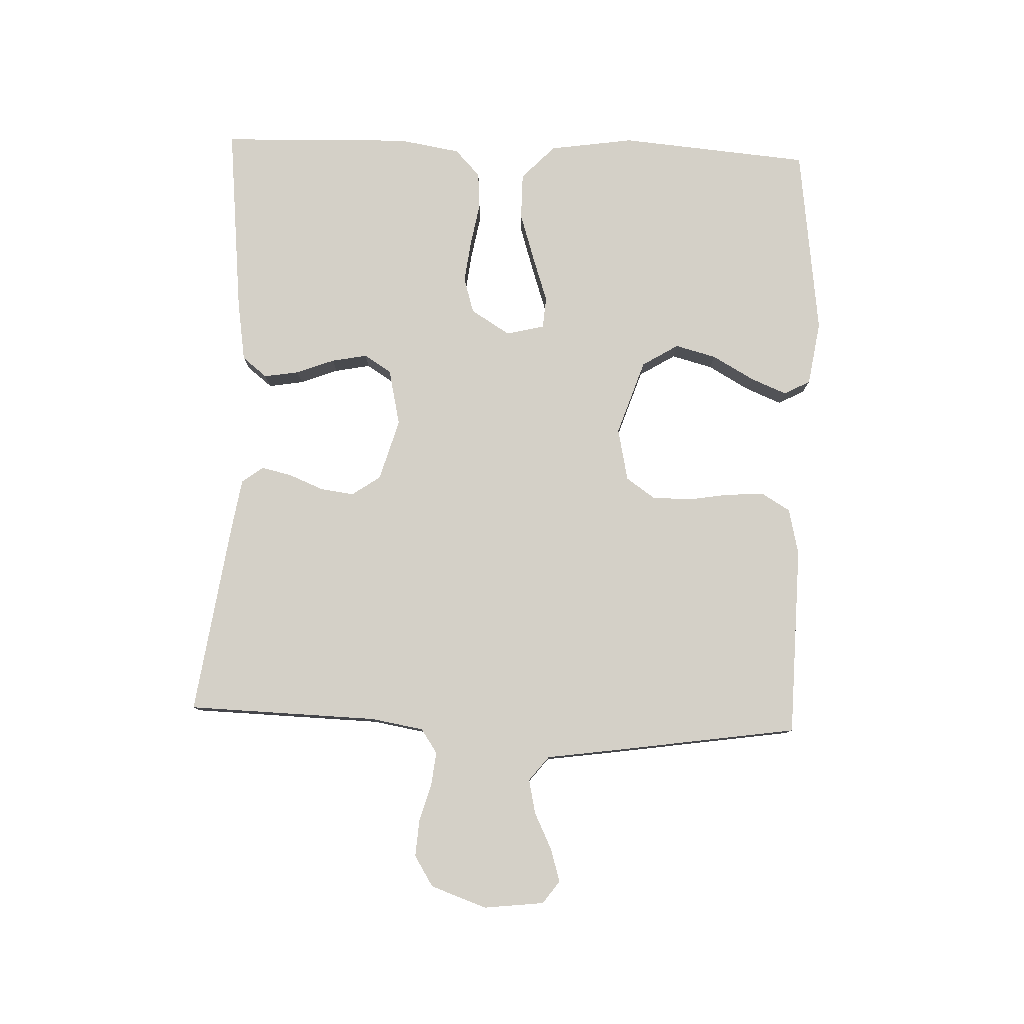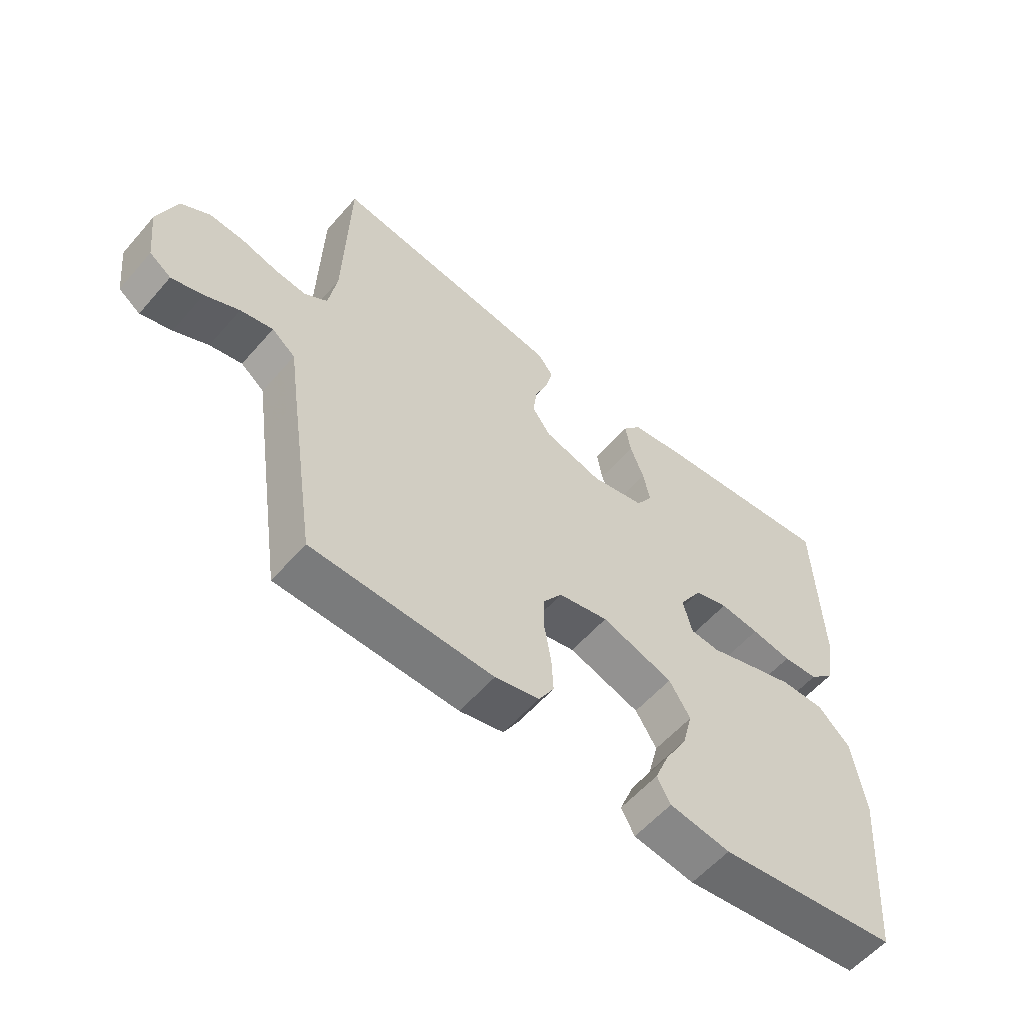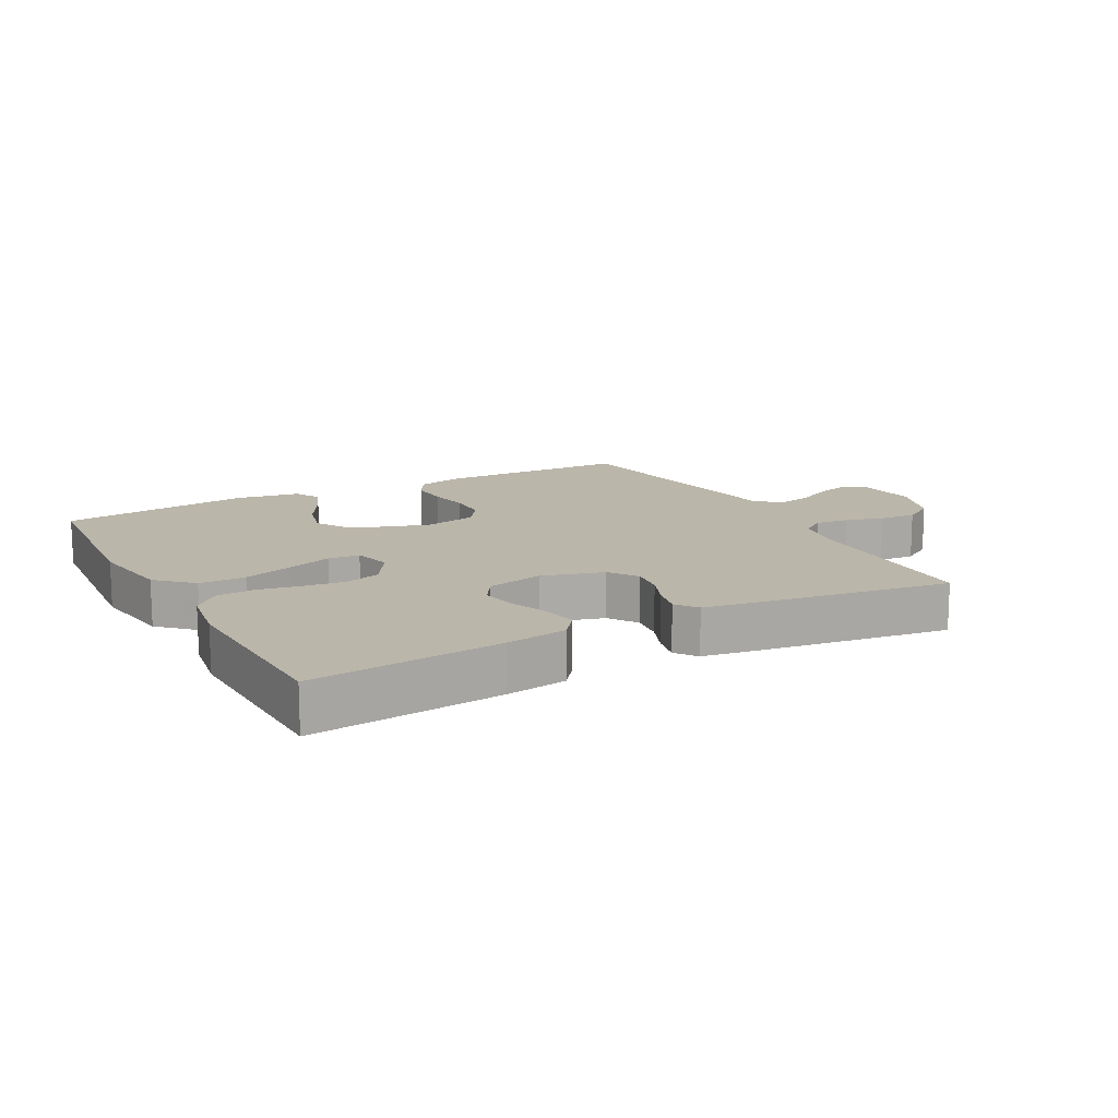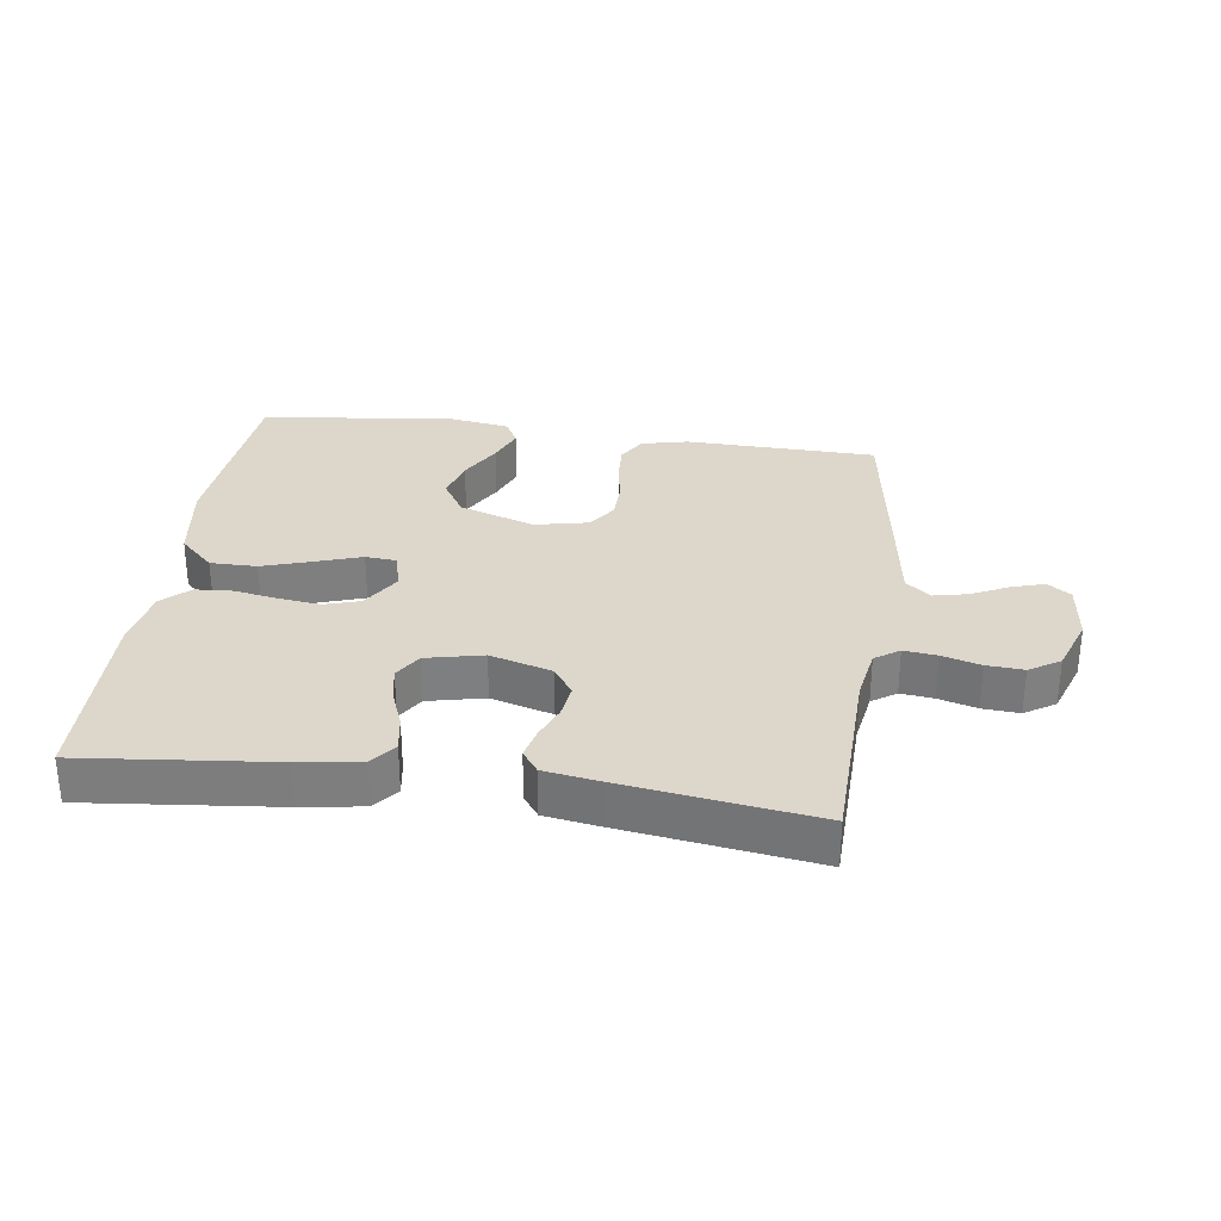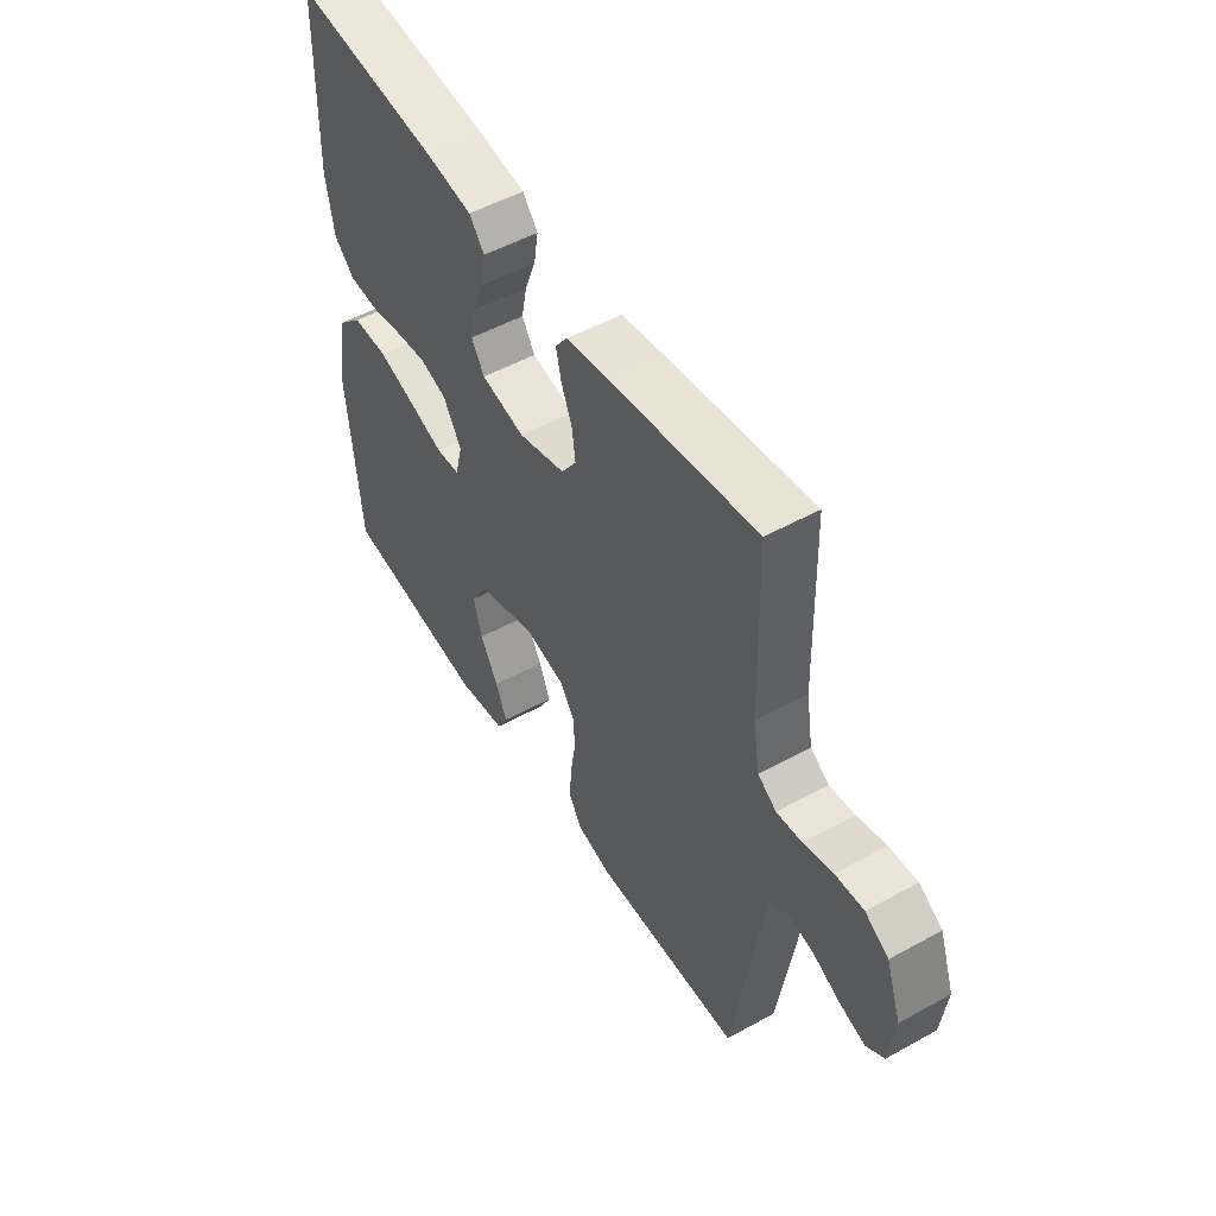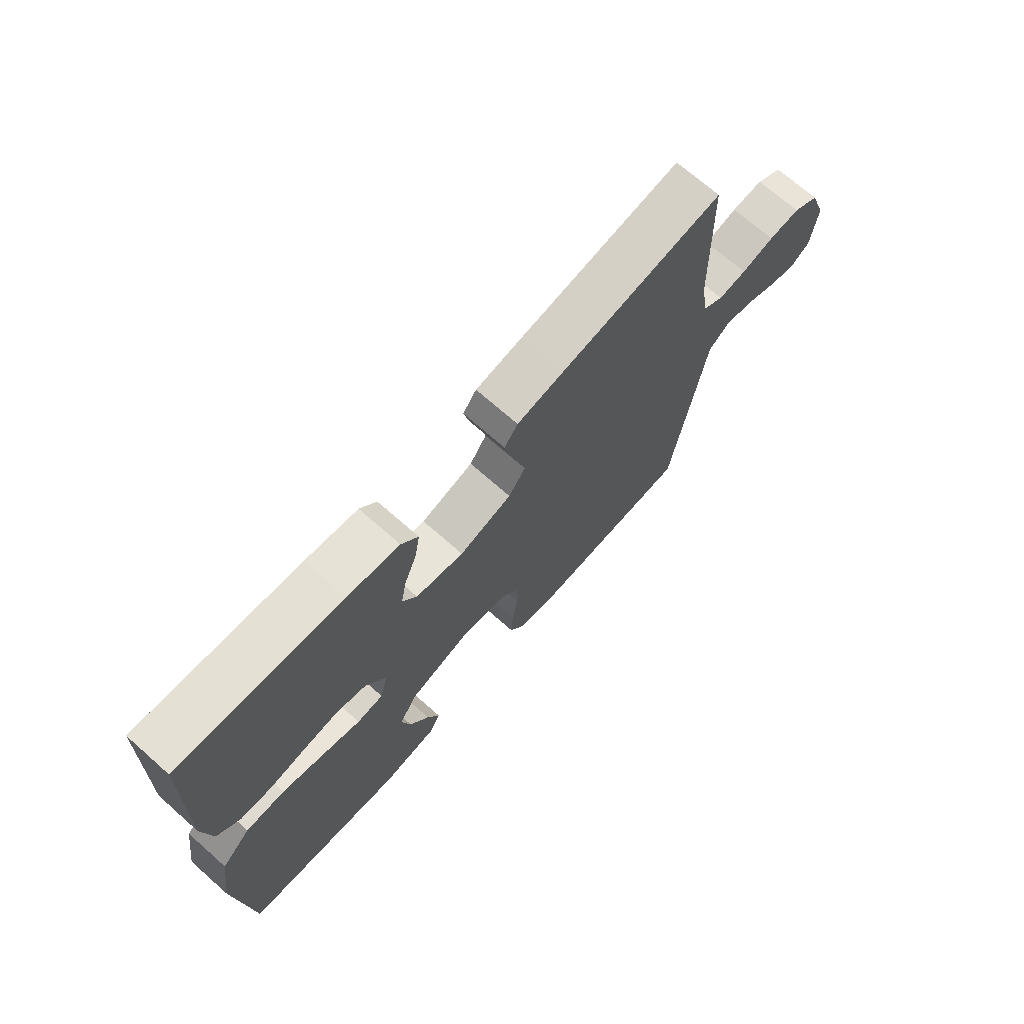
<metadata>
{"format":"obj","ext":"obj","renderer":"f3d","projection":"perspective","resolution":1024,"background":"white","views":[{"elev":79.9,"azim":92.2,"up":"+Y"},{"elev":-57.6,"azim":139.5,"up":"+Z"},{"elev":13.9,"azim":-28.5,"up":"+Y"},{"elev":30.7,"azim":7.9,"up":"+Y"},{"elev":51.3,"azim":59.0,"up":"+Z"},{"elev":70.7,"azim":-48.6,"up":"+Z"}]}
</metadata>
<code>
v -0.5 0.07 -0.5
v -0.525 0.07 -0.2
v -0.505 0.07 -0.067
v -0.451 0.07 -0.015
v -0.378 0.07 -0.015
v -0.3 0.07 -0.04
v -0.229 0.07 -0.064
v -0.18 0.07 -0.06
v -0.165 0.07 0
v -0.203 0.07 0.062
v -0.259 0.07 0.079
v -0.325 0.07 0.071
v -0.392 0.07 0.059
v -0.451 0.07 0.063
v -0.493 0.07 0.103
v -0.509 0.07 0.2
v -0.5 0.07 0.5
v -0.2 0.07 0.469
v -0.104 0.07 0.454
v -0.073 0.07 0.415
v -0.082 0.07 0.36
v -0.105 0.07 0.3
v -0.116 0.07 0.244
v -0.089 0.07 0.201
v 0 0.07 0.181
v 0.097 0.07 0.209
v 0.128 0.07 0.254
v 0.121 0.07 0.307
v 0.099 0.07 0.361
v 0.088 0.07 0.409
v 0.113 0.07 0.443
v 0.2 0.07 0.457
v 0.5 0.07 0.5
v 0.508 0.07 0.2
v 0.522 0.07 0.117
v 0.56 0.07 0.091
v 0.612 0.07 0.097
v 0.672 0.07 0.114
v 0.73 0.07 0.118
v 0.778 0.07 0.088
v 0.809 0.07 0
v 0.798 0.07 -0.095
v 0.762 0.07 -0.121
v 0.71 0.07 -0.105
v 0.653 0.07 -0.077
v 0.599 0.07 -0.065
v 0.56 0.07 -0.096
v 0.545 0.07 -0.2
v 0.5 0.07 -0.5
v 0.2 0.07 -0.507
v 0.127 0.07 -0.49
v 0.101 0.07 -0.446
v 0.104 0.07 -0.386
v 0.115 0.07 -0.32
v 0.114 0.07 -0.259
v 0.083 0.07 -0.214
v 0 0.07 -0.196
v -0.119 0.07 -0.236
v -0.154 0.07 -0.293
v -0.137 0.07 -0.358
v -0.1 0.07 -0.424
v -0.077 0.07 -0.481
v -0.099 0.07 -0.522
v -0.2 0.07 -0.538
v -0.5 0 -0.5
v -0.525 0 -0.2
v -0.505 0 -0.067
v -0.451 0 -0.015
v -0.378 0 -0.015
v -0.3 0 -0.04
v -0.229 0 -0.064
v -0.18 0 -0.06
v -0.165 0 0
v -0.203 0 0.062
v -0.259 0 0.079
v -0.325 0 0.071
v -0.392 0 0.059
v -0.451 0 0.063
v -0.493 0 0.103
v -0.509 0 0.2
v -0.5 0 0.5
v -0.2 0 0.469
v -0.104 0 0.454
v -0.073 0 0.415
v -0.082 0 0.36
v -0.105 0 0.3
v -0.116 0 0.244
v -0.089 0 0.201
v 0 0 0.181
v 0.097 0 0.209
v 0.128 0 0.254
v 0.121 0 0.307
v 0.099 0 0.361
v 0.088 0 0.409
v 0.113 0 0.443
v 0.2 0 0.457
v 0.5 0 0.5
v 0.508 0 0.2
v 0.522 0 0.117
v 0.56 0 0.091
v 0.612 0 0.097
v 0.672 0 0.114
v 0.73 0 0.118
v 0.778 0 0.088
v 0.809 0 0
v 0.798 0 -0.095
v 0.762 0 -0.121
v 0.71 0 -0.105
v 0.653 0 -0.077
v 0.599 0 -0.065
v 0.56 0 -0.096
v 0.545 0 -0.2
v 0.5 0 -0.5
v 0.2 0 -0.507
v 0.127 0 -0.49
v 0.101 0 -0.446
v 0.104 0 -0.386
v 0.115 0 -0.32
v 0.114 0 -0.259
v 0.083 0 -0.214
v 0 0 -0.196
v -0.119 0 -0.236
v -0.154 0 -0.293
v -0.137 0 -0.358
v -0.1 0 -0.424
v -0.077 0 -0.481
v -0.099 0 -0.522
v -0.2 0 -0.538
f 60 61 62 63
f 59 60 63 64
f 51 52 53 54
f 51 54 55
f 50 51 55
f 47 48 49 50
f 47 50 55
f 46 47 55 56
f 42 43 44 45
f 42 45 46
f 41 42 46
f 37 38 39 40
f 36 37 40 41
f 31 32 33 34
f 31 34 35
f 28 29 30 31
f 27 28 31 35
f 26 27 35 36
f 19 20 21 22
f 19 22 23
f 18 19 23
f 17 18 23
f 16 17 23 24
f 12 13 14 15
f 11 12 15 16
f 10 11 16 24
f 4 5 6 7
f 2 3 4 7
f 2 7 8
f 59 64 1 2
f 58 59 2 8
f 57 58 8 9
f 25 26 36 41
f 25 41 46 56
f 24 25 56 57
f 9 10 24 57
f 127 126 125 124
f 128 127 124 123
f 118 117 116 115
f 119 118 115
f 119 115 114
f 114 113 112 111
f 119 114 111
f 120 119 111 110
f 109 108 107 106
f 110 109 106
f 110 106 105
f 104 103 102 101
f 105 104 101 100
f 98 97 96 95
f 99 98 95
f 95 94 93 92
f 99 95 92 91
f 100 99 91 90
f 86 85 84 83
f 87 86 83
f 87 83 82
f 87 82 81
f 88 87 81 80
f 79 78 77 76
f 80 79 76 75
f 88 80 75 74
f 71 70 69 68
f 71 68 67 66
f 72 71 66
f 66 65 128 123
f 72 66 123 122
f 73 72 122 121
f 105 100 90 89
f 120 110 105 89
f 121 120 89 88
f 121 88 74 73
f 1 65 66 2
f 2 66 67 3
f 3 67 68 4
f 4 68 69 5
f 5 69 70 6
f 6 70 71 7
f 7 71 72 8
f 8 72 73 9
f 9 73 74 10
f 10 74 75 11
f 11 75 76 12
f 12 76 77 13
f 13 77 78 14
f 14 78 79 15
f 15 79 80 16
f 16 80 81 17
f 17 81 82 18
f 18 82 83 19
f 19 83 84 20
f 20 84 85 21
f 21 85 86 22
f 22 86 87 23
f 23 87 88 24
f 24 88 89 25
f 25 89 90 26
f 26 90 91 27
f 27 91 92 28
f 28 92 93 29
f 29 93 94 30
f 30 94 95 31
f 31 95 96 32
f 32 96 97 33
f 33 97 98 34
f 34 98 99 35
f 35 99 100 36
f 36 100 101 37
f 37 101 102 38
f 38 102 103 39
f 39 103 104 40
f 40 104 105 41
f 41 105 106 42
f 42 106 107 43
f 43 107 108 44
f 44 108 109 45
f 45 109 110 46
f 46 110 111 47
f 47 111 112 48
f 48 112 113 49
f 49 113 114 50
f 50 114 115 51
f 51 115 116 52
f 52 116 117 53
f 53 117 118 54
f 54 118 119 55
f 55 119 120 56
f 56 120 121 57
f 57 121 122 58
f 58 122 123 59
f 59 123 124 60
f 60 124 125 61
f 61 125 126 62
f 62 126 127 63
f 63 127 128 64
f 64 128 65 1

</code>
